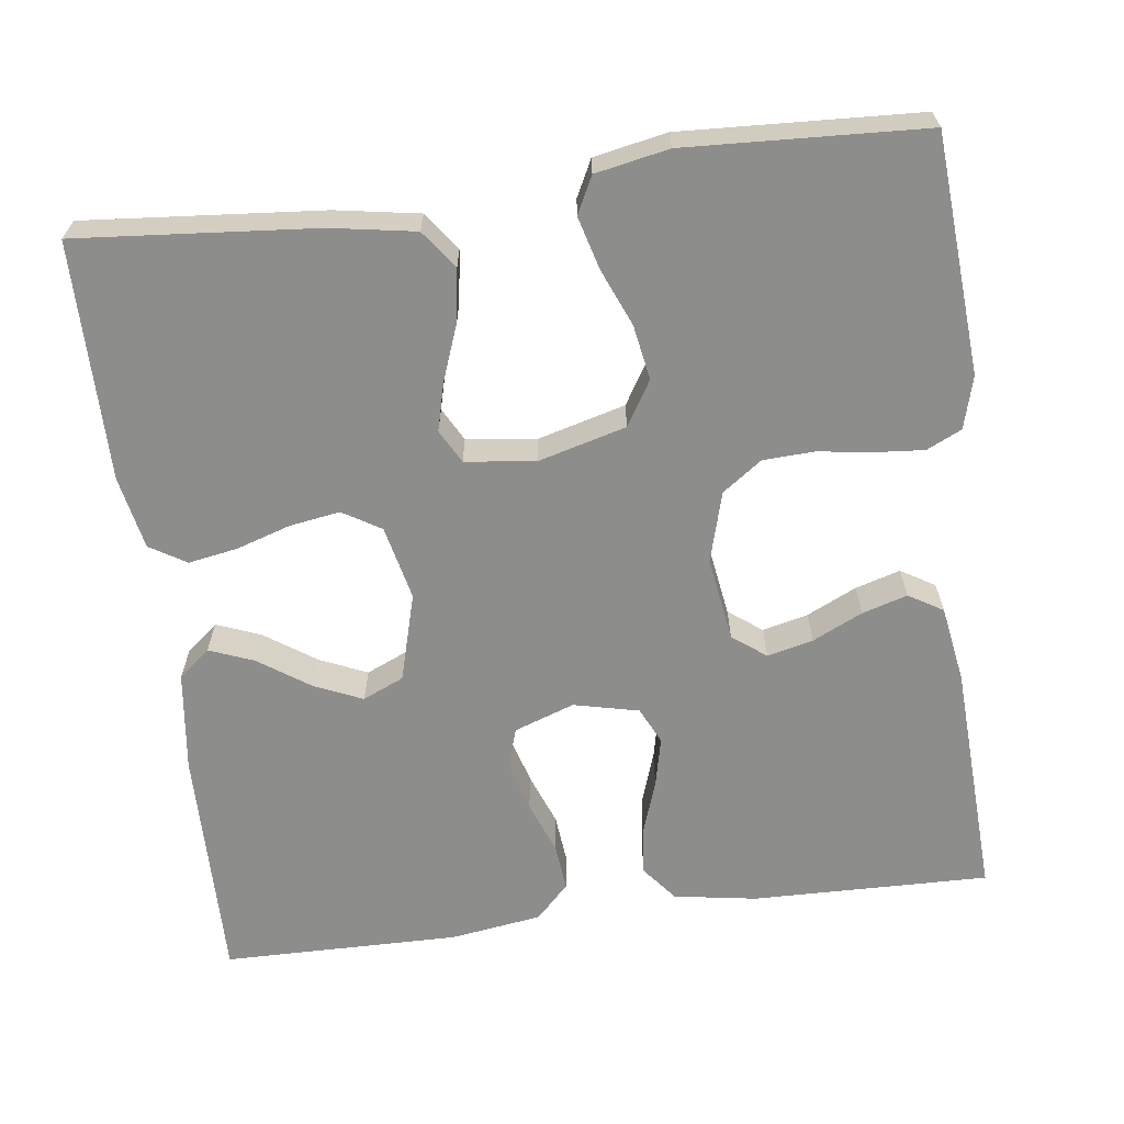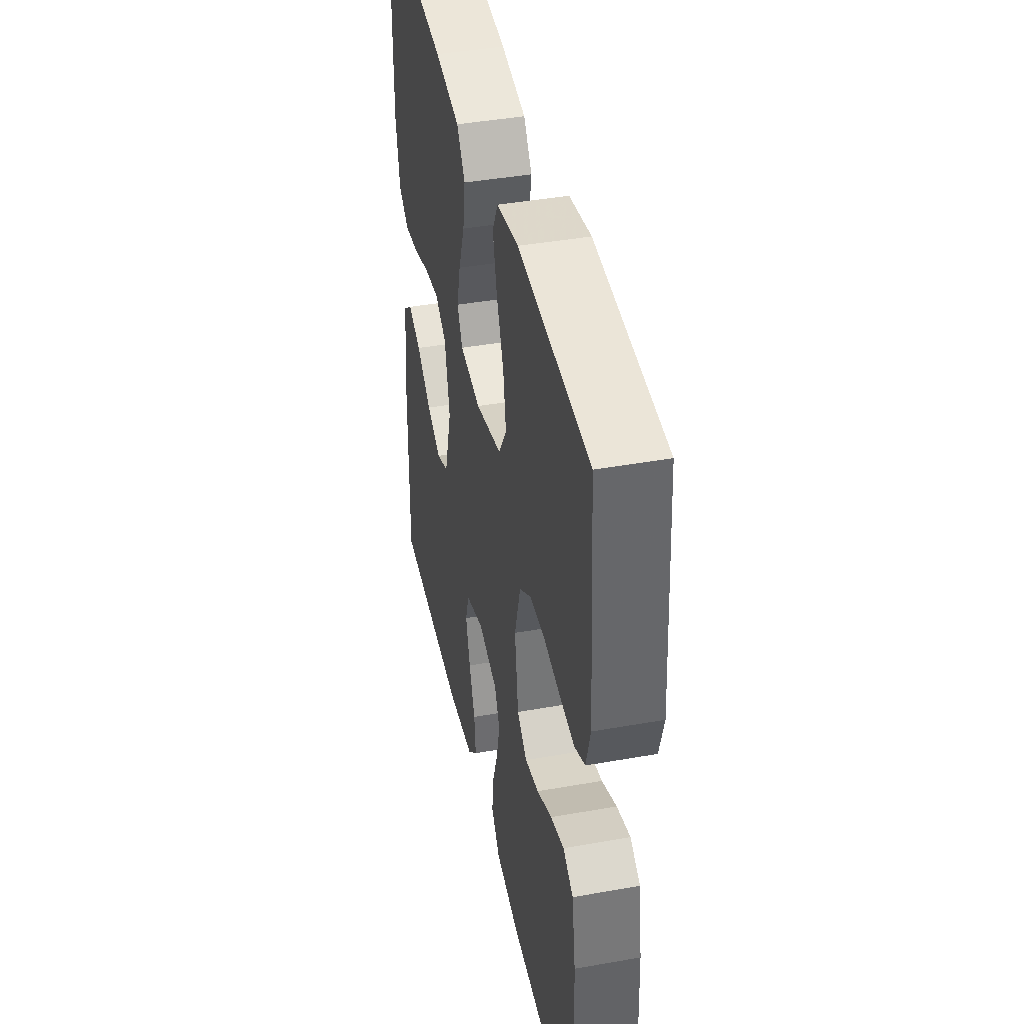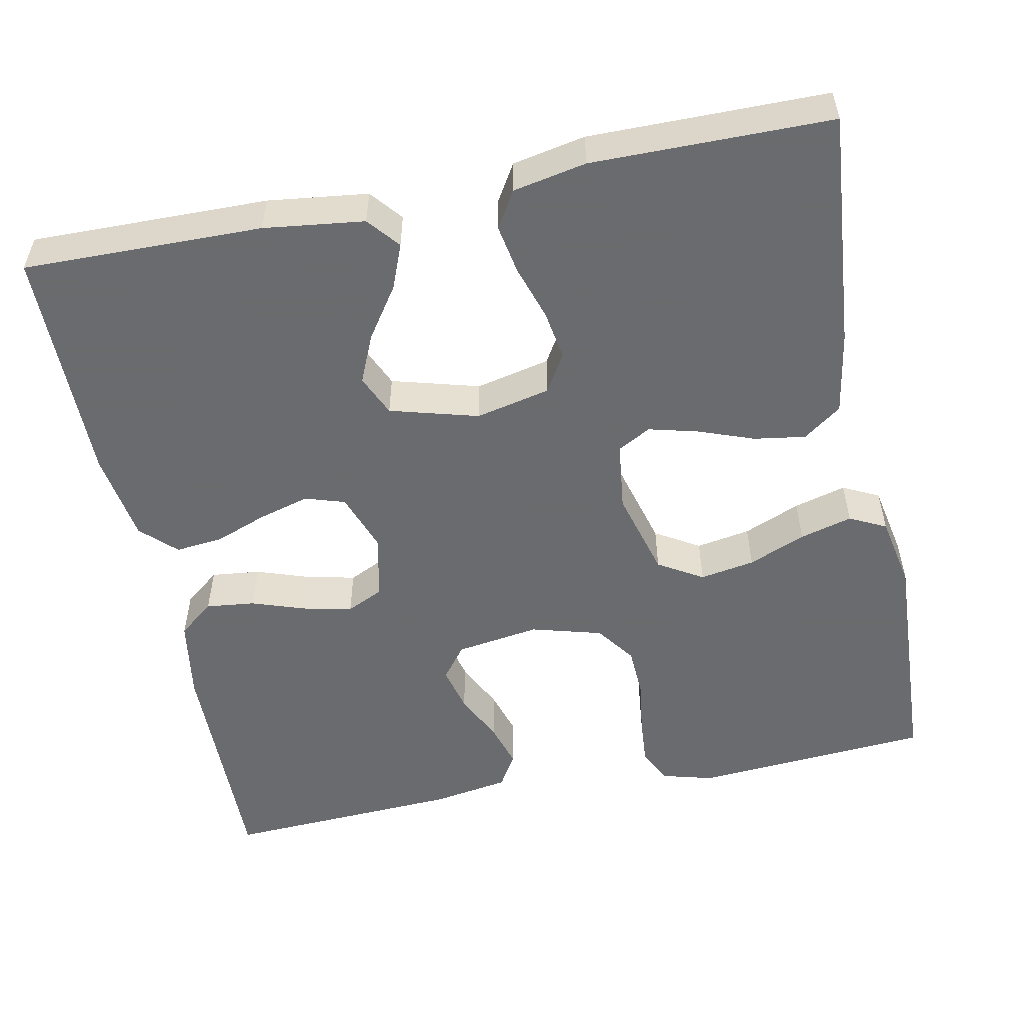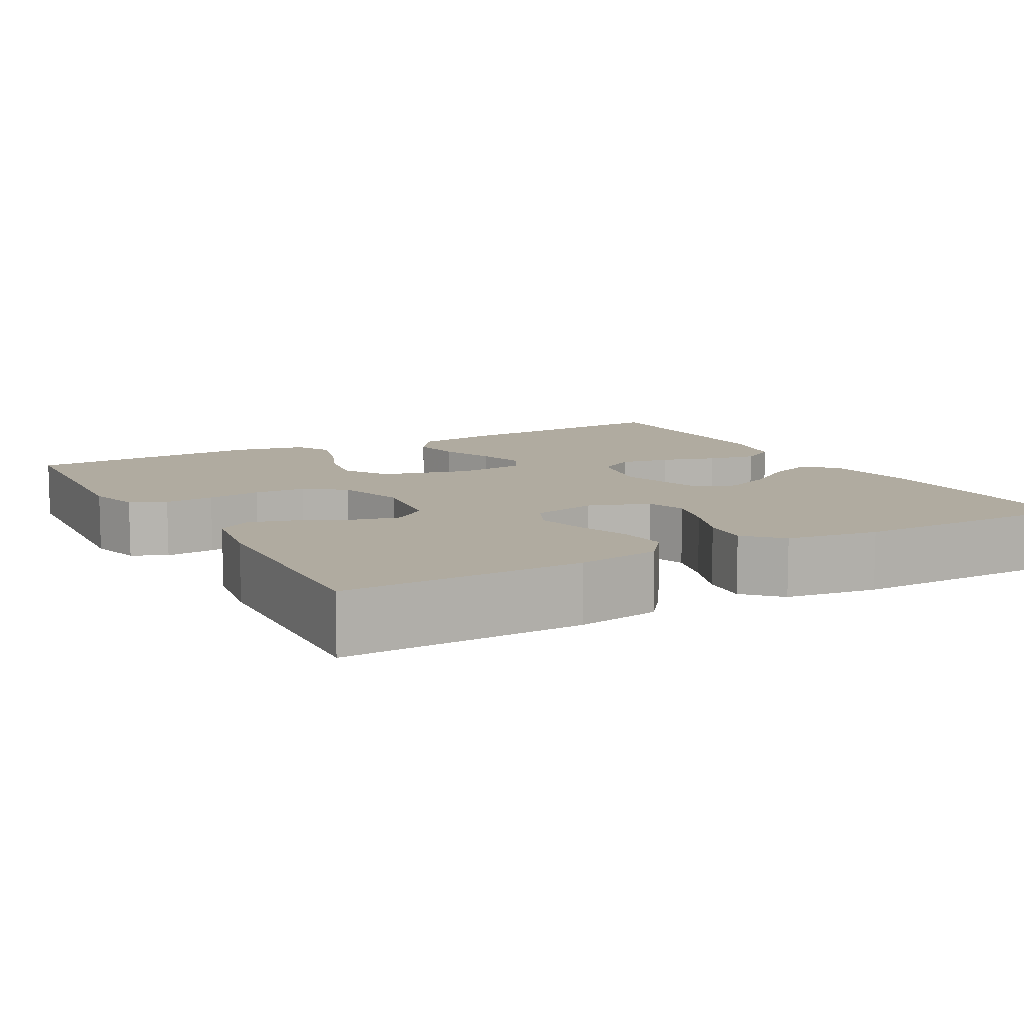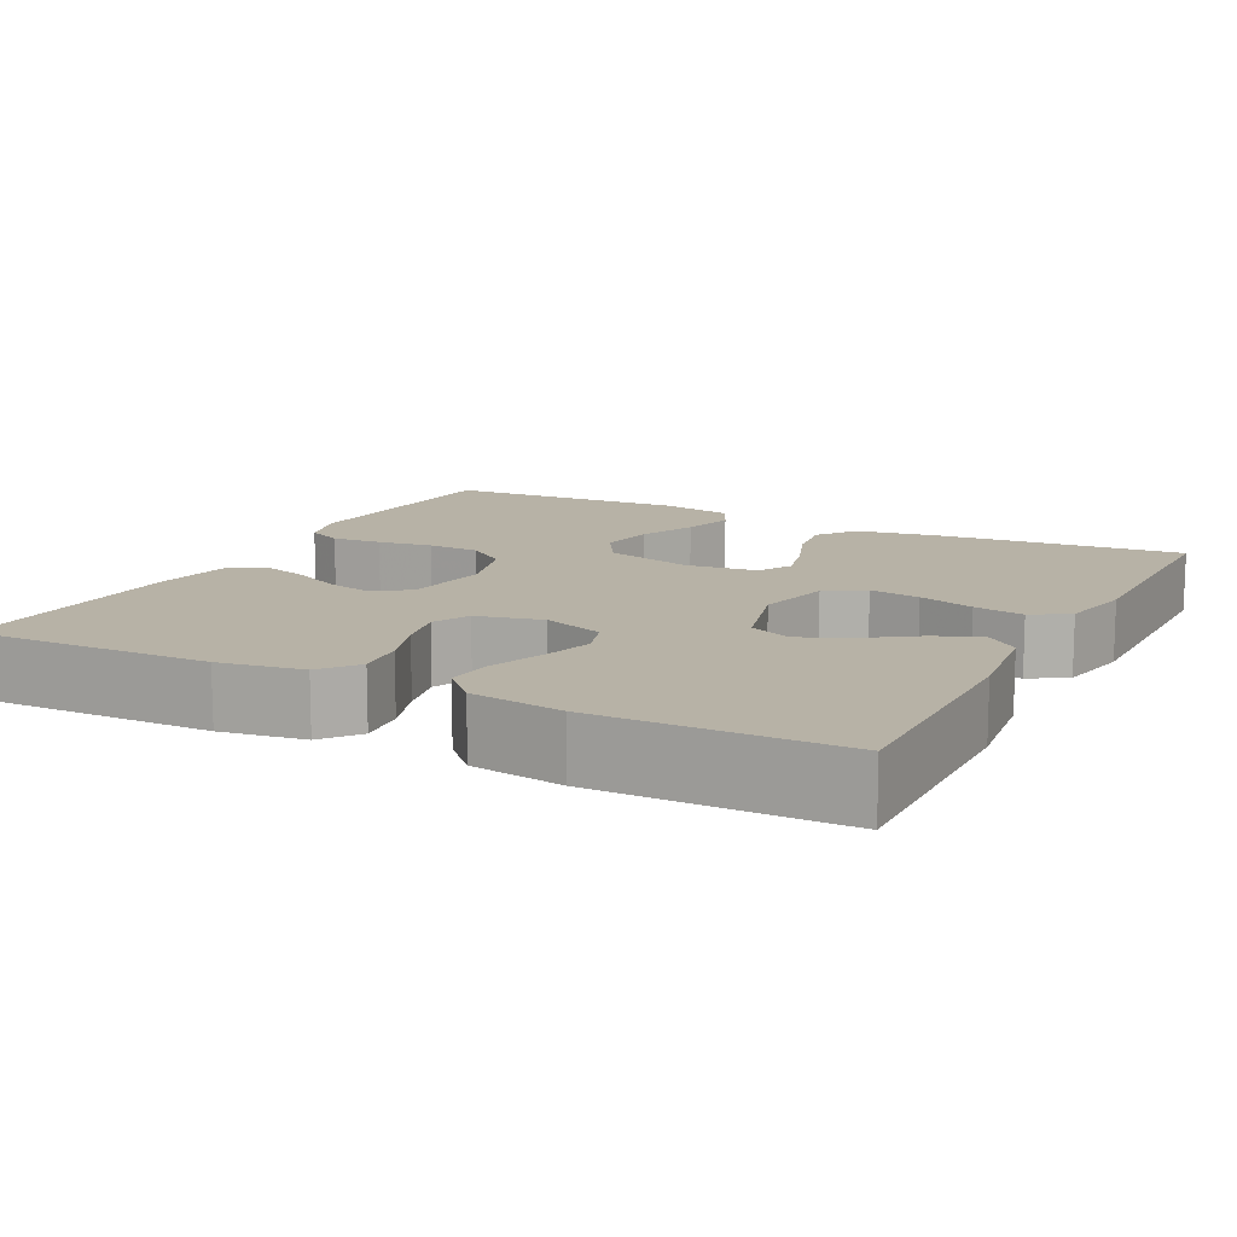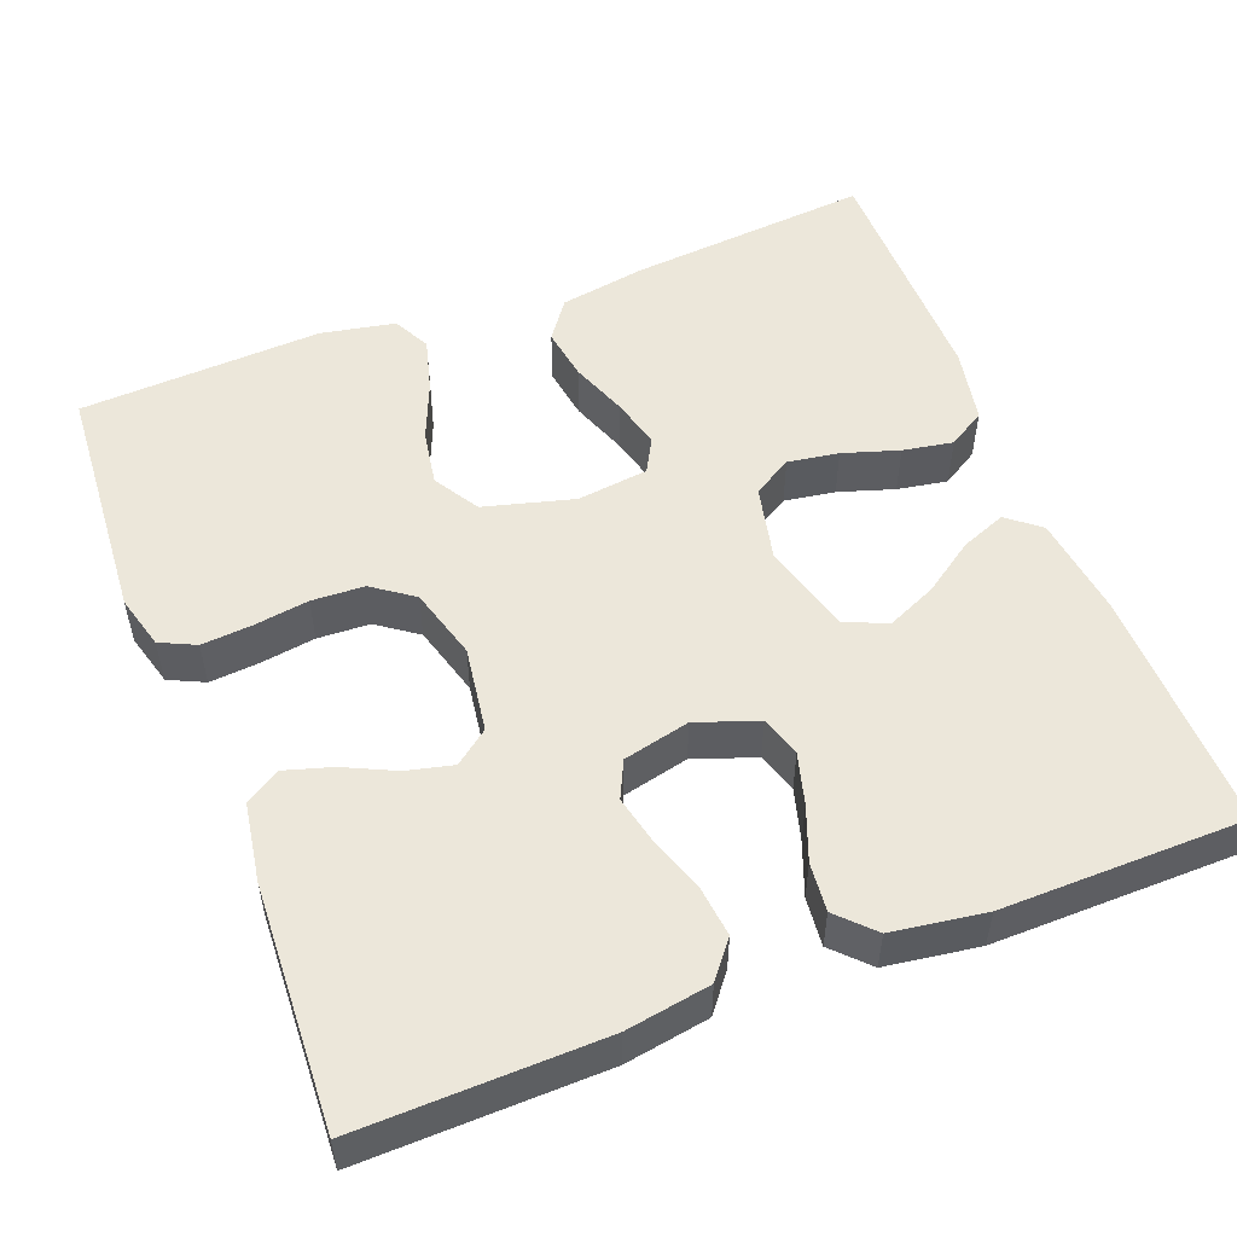
<metadata>
{"format":"obj","ext":"obj","renderer":"f3d","projection":"perspective","resolution":1024,"background":"white","views":[{"elev":-64.5,"azim":7.4,"up":"+Y"},{"elev":42.5,"azim":78.0,"up":"+Z"},{"elev":-53.3,"azim":-78.5,"up":"+Y"},{"elev":9.8,"azim":150.8,"up":"+Y"},{"elev":12.4,"azim":-152.7,"up":"+Y"},{"elev":52.8,"azim":158.8,"up":"+Y"}]}
</metadata>
<code>
v 0.5 0.07 -0.5
v 0.2 0.07 -0.494
v 0.096 0.07 -0.477
v 0.06 0.07 -0.432
v 0.067 0.07 -0.37
v 0.09 0.07 -0.303
v 0.104 0.07 -0.241
v 0.082 0.07 -0.195
v 0 0.07 -0.176
v -0.076 0.07 -0.203
v -0.092 0.07 -0.253
v -0.074 0.07 -0.317
v -0.049 0.07 -0.383
v -0.043 0.07 -0.443
v -0.085 0.07 -0.486
v -0.2 0.07 -0.503
v -0.5 0.07 -0.5
v -0.495 0.07 -0.2
v -0.479 0.07 -0.074
v -0.439 0.07 -0.041
v -0.383 0.07 -0.063
v -0.319 0.07 -0.107
v -0.258 0.07 -0.134
v -0.206 0.07 -0.111
v -0.175 0.07 0
v -0.196 0.07 0.094
v -0.244 0.07 0.123
v -0.307 0.07 0.113
v -0.376 0.07 0.091
v -0.438 0.07 0.08
v -0.484 0.07 0.108
v -0.502 0.07 0.2
v -0.5 0.07 0.5
v -0.2 0.07 0.474
v -0.094 0.07 0.456
v -0.059 0.07 0.408
v -0.069 0.07 0.343
v -0.095 0.07 0.273
v -0.111 0.07 0.211
v -0.088 0.07 0.169
v 0 0.07 0.158
v 0.111 0.07 0.188
v 0.145 0.07 0.244
v 0.133 0.07 0.313
v 0.103 0.07 0.385
v 0.085 0.07 0.451
v 0.108 0.07 0.497
v 0.2 0.07 0.515
v 0.5 0.07 0.5
v 0.522 0.07 0.2
v 0.504 0.07 0.134
v 0.46 0.07 0.113
v 0.398 0.07 0.118
v 0.33 0.07 0.128
v 0.265 0.07 0.125
v 0.215 0.07 0.089
v 0.19 0.07 0
v 0.206 0.07 -0.106
v 0.248 0.07 -0.138
v 0.306 0.07 -0.124
v 0.369 0.07 -0.094
v 0.426 0.07 -0.077
v 0.469 0.07 -0.103
v 0.485 0.07 -0.2
v 0.5 0 -0.5
v 0.2 0 -0.494
v 0.096 0 -0.477
v 0.06 0 -0.432
v 0.067 0 -0.37
v 0.09 0 -0.303
v 0.104 0 -0.241
v 0.082 0 -0.195
v 0 0 -0.176
v -0.076 0 -0.203
v -0.092 0 -0.253
v -0.074 0 -0.317
v -0.049 0 -0.383
v -0.043 0 -0.443
v -0.085 0 -0.486
v -0.2 0 -0.503
v -0.5 0 -0.5
v -0.495 0 -0.2
v -0.479 0 -0.074
v -0.439 0 -0.041
v -0.383 0 -0.063
v -0.319 0 -0.107
v -0.258 0 -0.134
v -0.206 0 -0.111
v -0.175 0 0
v -0.196 0 0.094
v -0.244 0 0.123
v -0.307 0 0.113
v -0.376 0 0.091
v -0.438 0 0.08
v -0.484 0 0.108
v -0.502 0 0.2
v -0.5 0 0.5
v -0.2 0 0.474
v -0.094 0 0.456
v -0.059 0 0.408
v -0.069 0 0.343
v -0.095 0 0.273
v -0.111 0 0.211
v -0.088 0 0.169
v 0 0 0.158
v 0.111 0 0.188
v 0.145 0 0.244
v 0.133 0 0.313
v 0.103 0 0.385
v 0.085 0 0.451
v 0.108 0 0.497
v 0.2 0 0.515
v 0.5 0 0.5
v 0.522 0 0.2
v 0.504 0 0.134
v 0.46 0 0.113
v 0.398 0 0.118
v 0.33 0 0.128
v 0.265 0 0.125
v 0.215 0 0.089
v 0.19 0 0
v 0.206 0 -0.106
v 0.248 0 -0.138
v 0.306 0 -0.124
v 0.369 0 -0.094
v 0.426 0 -0.077
v 0.469 0 -0.103
v 0.485 0 -0.2
f 4 5 6
f 3 4 6
f 2 3 6
f 1 2 6
f 64 1 6
f 63 64 6
f 62 63 6
f 61 62 6
f 60 61 6
f 59 60 6 7
f 58 59 7 8
f 57 58 8 9
f 56 57 9 10
f 52 53 54
f 51 52 54
f 50 51 54
f 49 50 54
f 48 49 54
f 47 48 54
f 46 47 54
f 45 46 54
f 44 45 54
f 43 44 54 55
f 42 43 55 56
f 36 37 38
f 35 36 38
f 34 35 38
f 33 34 38
f 32 33 38
f 31 32 38
f 30 31 38
f 29 30 38
f 28 29 38
f 27 28 38 39
f 26 27 39 40
f 20 21 22
f 19 20 22
f 18 19 22
f 17 18 22
f 16 17 22
f 15 16 22
f 14 15 22
f 13 14 22
f 12 13 22
f 11 12 22 23
f 10 11 23 24
f 10 24 25
f 56 10 25
f 42 56 25
f 41 42 25
f 25 26 40 41
f 70 69 68
f 70 68 67
f 70 67 66
f 70 66 65
f 70 65 128
f 70 128 127
f 70 127 126
f 70 126 125
f 70 125 124
f 71 70 124 123
f 72 71 123 122
f 73 72 122 121
f 74 73 121 120
f 118 117 116
f 118 116 115
f 118 115 114
f 118 114 113
f 118 113 112
f 118 112 111
f 118 111 110
f 118 110 109
f 118 109 108
f 119 118 108 107
f 120 119 107 106
f 102 101 100
f 102 100 99
f 102 99 98
f 102 98 97
f 102 97 96
f 102 96 95
f 102 95 94
f 102 94 93
f 102 93 92
f 103 102 92 91
f 104 103 91 90
f 86 85 84
f 86 84 83
f 86 83 82
f 86 82 81
f 86 81 80
f 86 80 79
f 86 79 78
f 86 78 77
f 86 77 76
f 87 86 76 75
f 88 87 75 74
f 89 88 74
f 89 74 120
f 89 120 106
f 89 106 105
f 105 104 90 89
f 1 65 66 2
f 2 66 67 3
f 3 67 68 4
f 4 68 69 5
f 5 69 70 6
f 6 70 71 7
f 7 71 72 8
f 8 72 73 9
f 9 73 74 10
f 10 74 75 11
f 11 75 76 12
f 12 76 77 13
f 13 77 78 14
f 14 78 79 15
f 15 79 80 16
f 16 80 81 17
f 17 81 82 18
f 18 82 83 19
f 19 83 84 20
f 20 84 85 21
f 21 85 86 22
f 22 86 87 23
f 23 87 88 24
f 24 88 89 25
f 25 89 90 26
f 26 90 91 27
f 27 91 92 28
f 28 92 93 29
f 29 93 94 30
f 30 94 95 31
f 31 95 96 32
f 32 96 97 33
f 33 97 98 34
f 34 98 99 35
f 35 99 100 36
f 36 100 101 37
f 37 101 102 38
f 38 102 103 39
f 39 103 104 40
f 40 104 105 41
f 41 105 106 42
f 42 106 107 43
f 43 107 108 44
f 44 108 109 45
f 45 109 110 46
f 46 110 111 47
f 47 111 112 48
f 48 112 113 49
f 49 113 114 50
f 50 114 115 51
f 51 115 116 52
f 52 116 117 53
f 53 117 118 54
f 54 118 119 55
f 55 119 120 56
f 56 120 121 57
f 57 121 122 58
f 58 122 123 59
f 59 123 124 60
f 60 124 125 61
f 61 125 126 62
f 62 126 127 63
f 63 127 128 64
f 64 128 65 1

</code>
